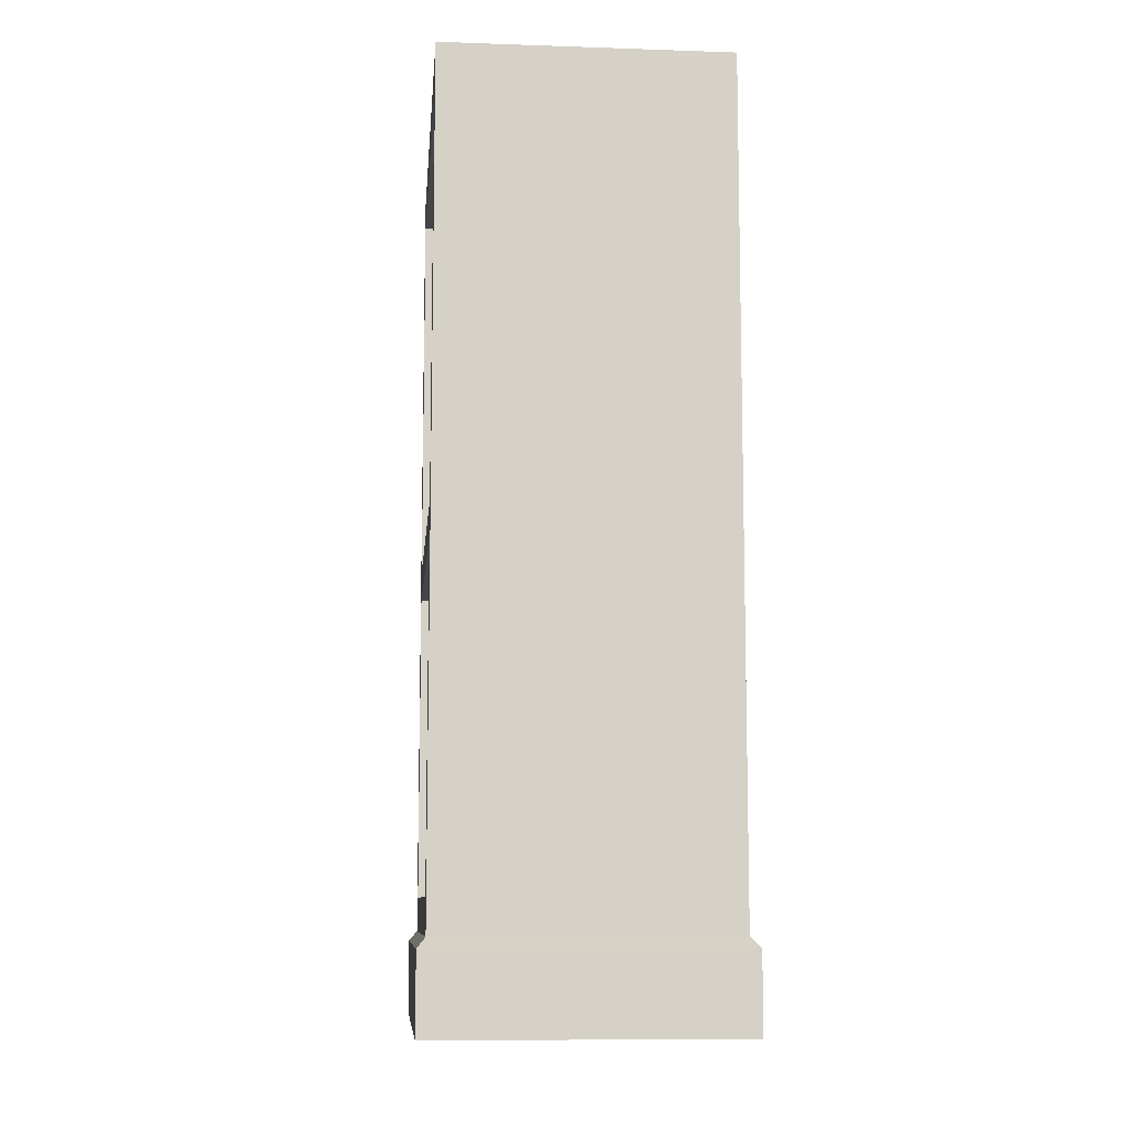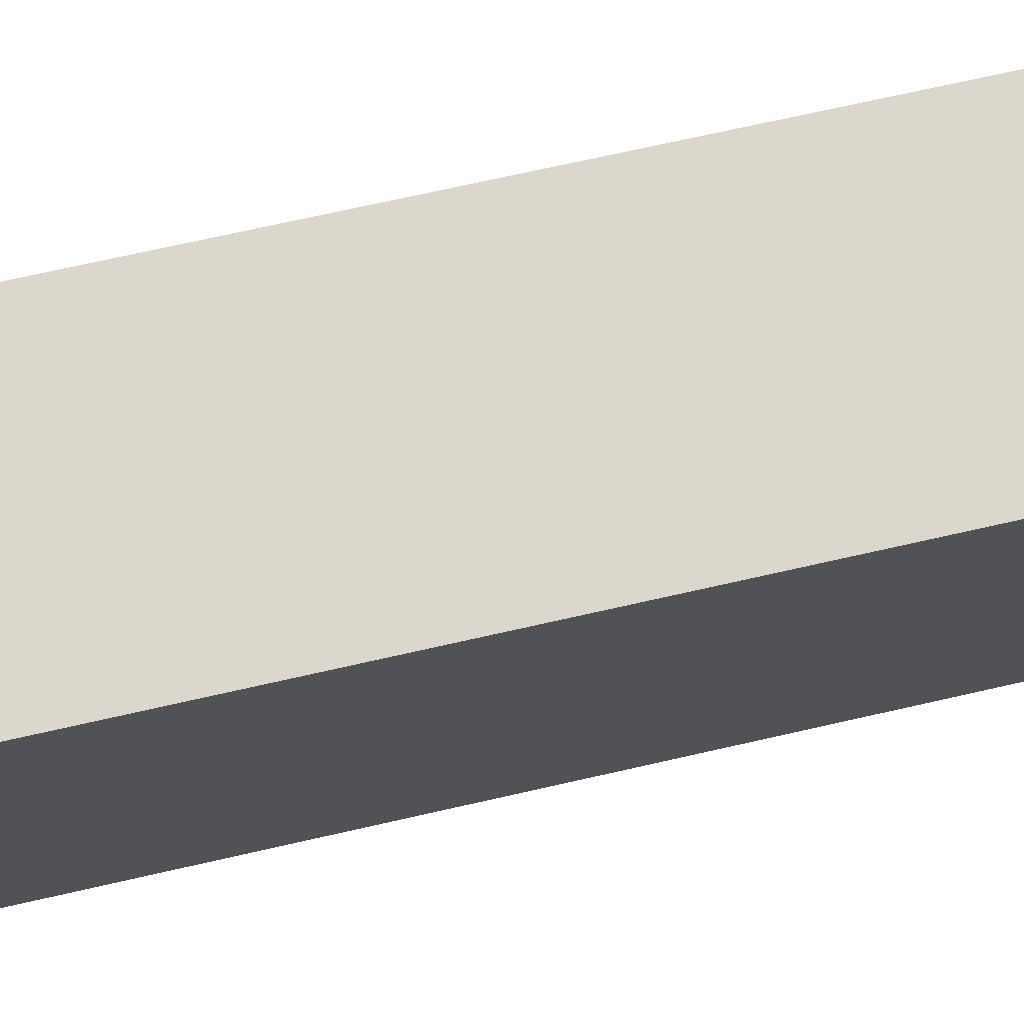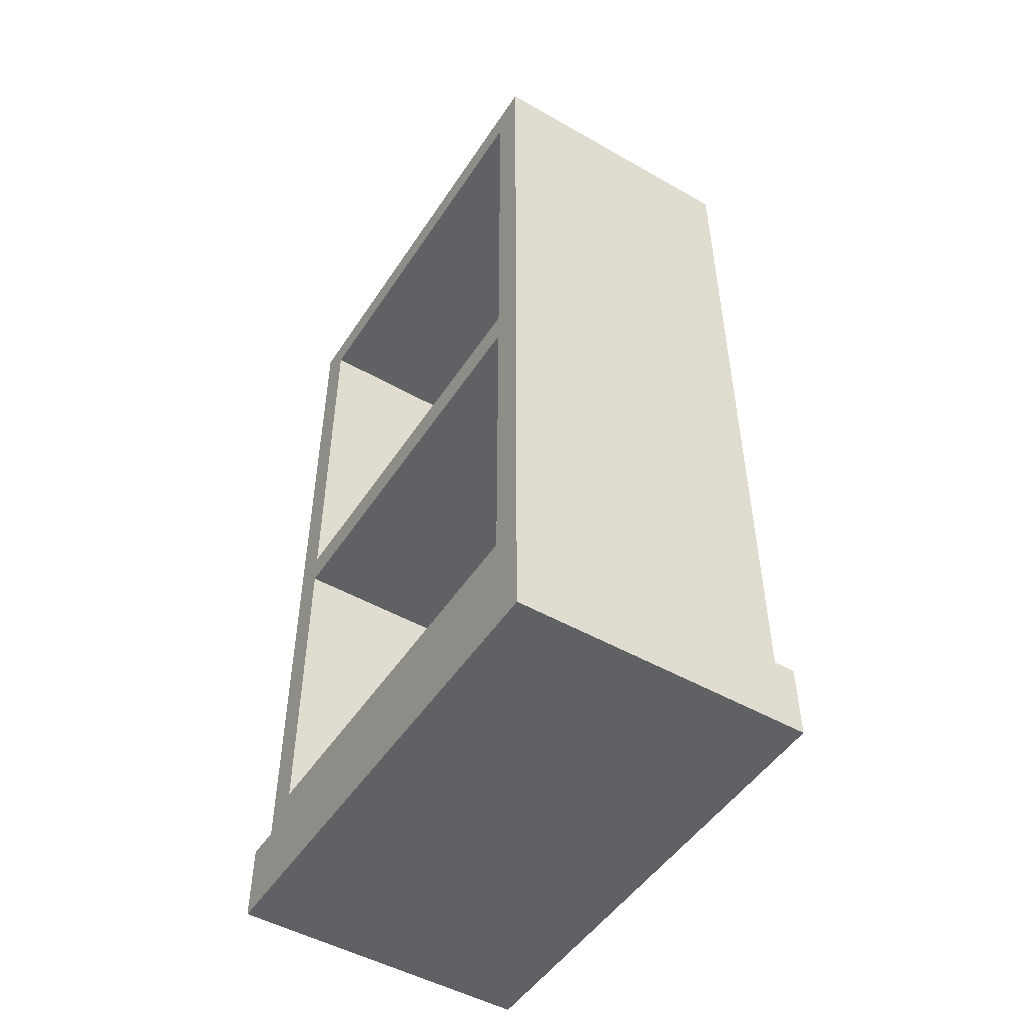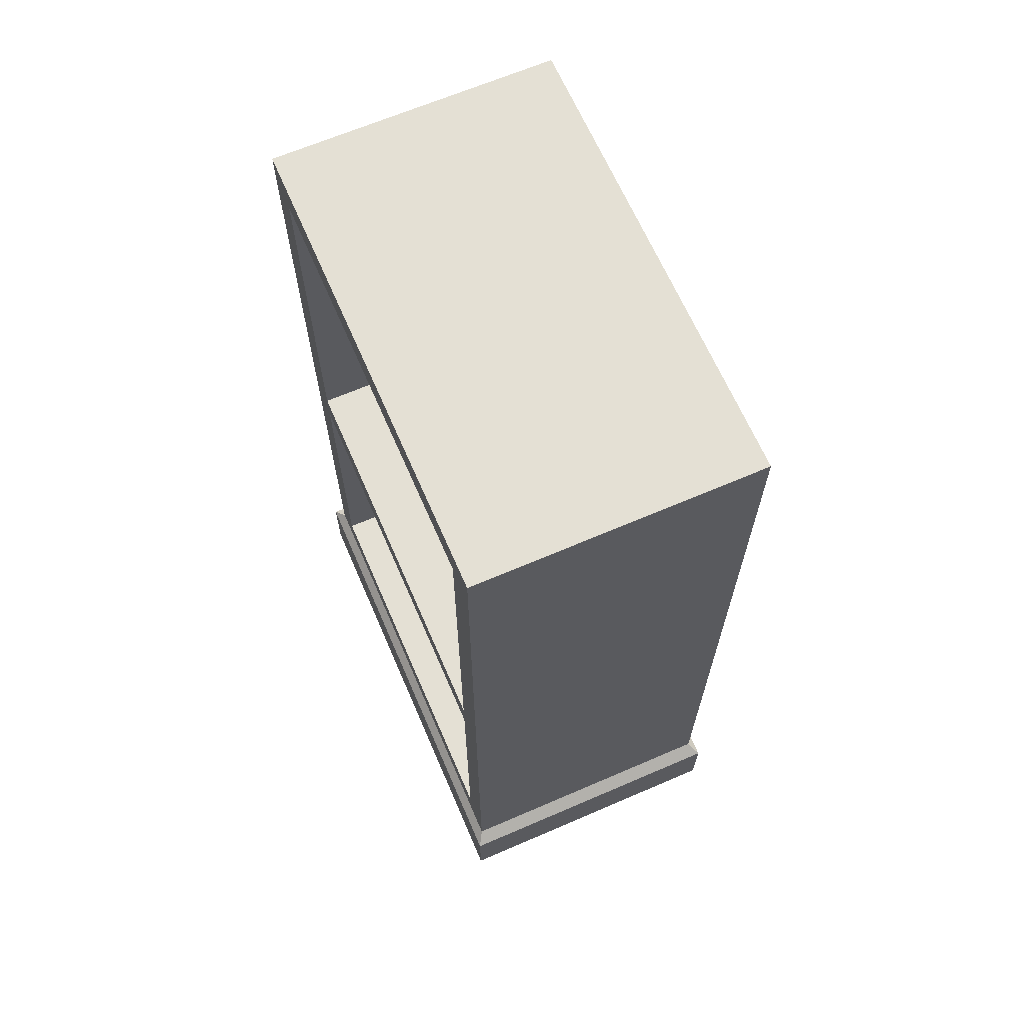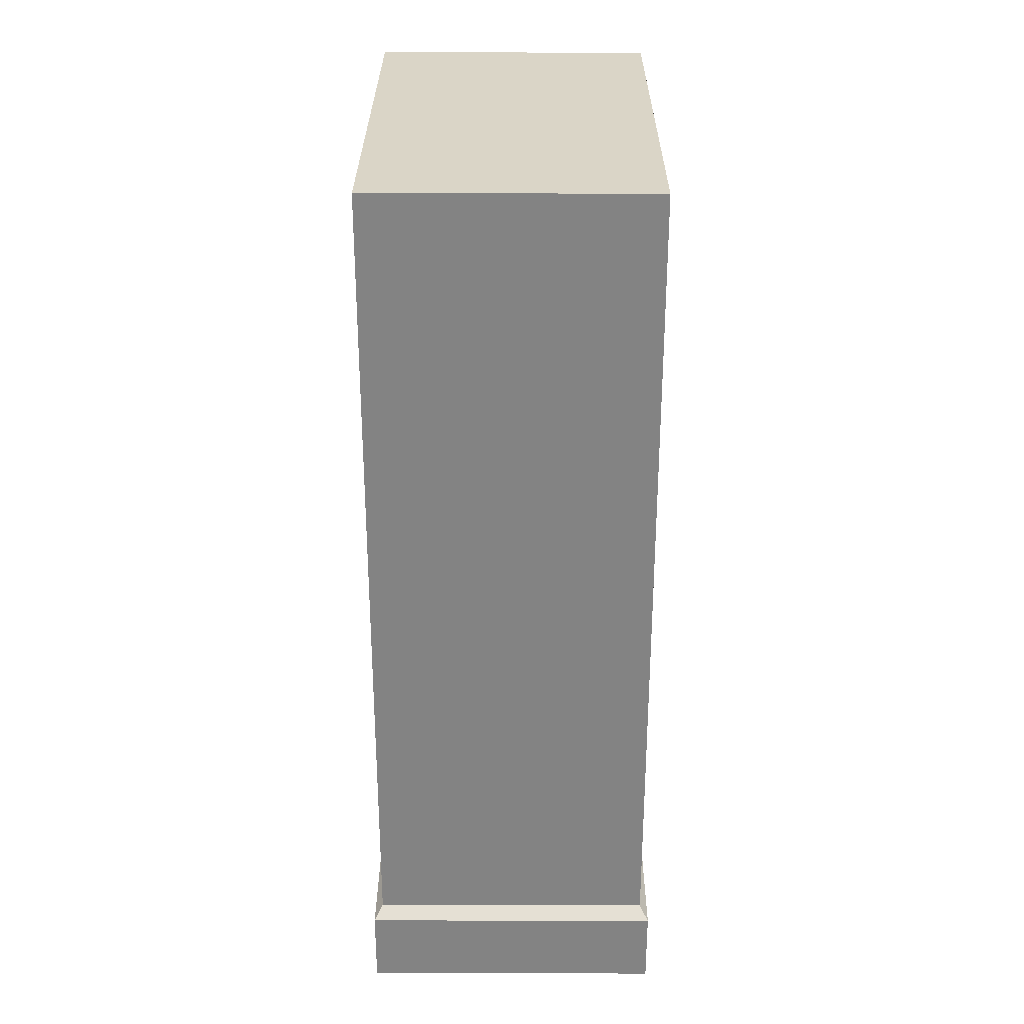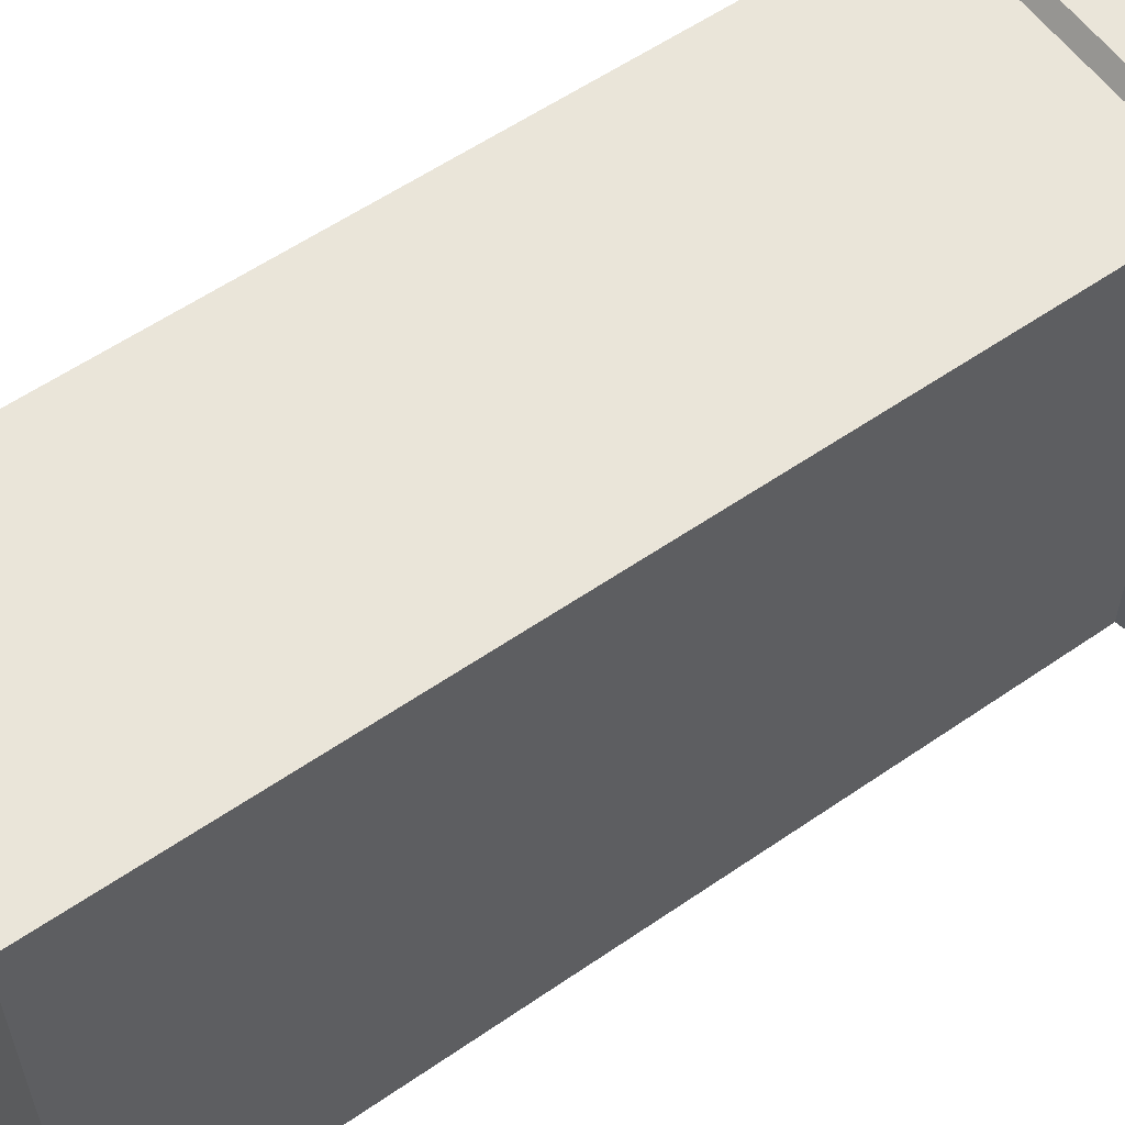
<metadata>
{"format":"obj","ext":"obj","renderer":"f3d","projection":"perspective","resolution":1024,"background":"white","views":[{"elev":-9.5,"azim":175.0,"up":"+Y"},{"elev":72.8,"azim":-102.7,"up":"+Z"},{"elev":-49.5,"azim":147.9,"up":"+Y"},{"elev":66.1,"azim":156.6,"up":"+Y"},{"elev":29.0,"azim":-179.8,"up":"+Y"},{"elev":58.0,"azim":-125.5,"up":"+Z"}]}
</metadata>
<code>
o Double_Oven_Cube.001
v -2.24 3.302 1
v -1.025 3.302 -0.8547
v -2.24 3.302 -1
v -1.025 3.302 0.8551
v -1.025 3.302 1
v -2.24 3.302 0.8551
v -1.025 3.302 -1
v -2.24 3.302 -0.8547
v -2.24 -0.2102 1
v -2.24 -0.2102 -1
v -1.025 -0.2102 -1
v -1.025 -0.2102 1
v -2.276 -0.2542 1.059
v -2.276 -0.5827 1.059
v -2.276 -0.5827 -1.059
v -0.9895 -0.5827 -1.059
v -0.9895 -0.5827 1.059
v -2.276 -0.2542 -1.059
v -0.9895 -0.2542 -1.059
v -0.9895 -0.2542 1.059
v -1.025 -0.2102 -0.8547
v -1.025 -0.2102 0.8551
v -2.24 -0.2102 0.8551
v -2.24 -0.2102 -0.8547
v -2.276 -0.5827 0.9057
v -2.276 -0.5827 -0.9053
v -0.9895 -0.5827 -0.9053
v -0.9895 -0.5827 0.9057
v -0.9895 -0.2542 -0.9053
v -0.9895 -0.2542 0.9057
v -2.276 -0.2542 0.9057
v -2.276 -0.2542 -0.9053
v -2.24 -0.06092 -1
v -2.24 1.326 -1
v -2.24 1.466 -1
v -2.24 3.156 -1
v -1.025 -0.06092 -1
v -1.025 1.326 -1
v -1.025 1.466 -1
v -1.025 3.157 -1
v -1.025 -0.06092 1
v -1.025 1.326 1
v -1.025 1.466 1
v -1.025 3.157 1
v -2.24 3.157 1
v -2.24 1.466 1
v -2.24 1.326 1
v -2.24 -0.06092 1
v -2.24 -0.06092 0.8551
v -2.24 1.326 0.8551
v -2.24 1.466 0.8551
v -2.24 3.157 0.8551
v -2.24 -0.06092 -0.8547
v -2.24 1.326 -0.8547
v -2.24 1.466 -0.8547
v -2.24 3.156 -0.8547
v -1.025 -0.06092 -0.8547
v -1.025 1.326 -0.8547
v -1.025 1.466 -0.8547
v -1.025 3.157 -0.8547
v -1.025 -0.06092 0.8551
v -1.025 1.326 0.8551
v -1.025 1.466 0.8551
v -1.025 3.157 0.8551
v -2.09 -0.06092 -0.8547
v -2.09 1.326 -0.8547
v -2.09 1.466 -0.8547
v -2.09 3.157 -0.8547
v -2.09 -0.06092 0.8551
v -2.09 1.326 0.8551
v -2.09 1.466 0.8551
v -2.09 3.157 0.8551
f 16 27 26 15
f 9 13 20 12
f 11 19 18 10
f 21 29 19 11
f 6 1 5 4
f 23 31 13 9
f 41 48 9 12
f 61 41 12 22
f 33 37 11 10
f 53 33 10 24
f 32 18 15 26
f 18 19 16 15
f 30 20 17 28
f 20 13 14 17
f 28 17 14 25
f 27 28 25 26
f 19 29 27 16
f 29 30 28 27
f 13 31 25 14
f 31 32 26 25
f 48 49 23 9
f 49 53 24 23
f 37 57 21 11
f 57 61 22 21
f 10 18 32 24
f 24 32 31 23
f 3 8 2 7
f 8 6 4 2
f 12 20 30 22
f 22 30 29 21
f 2 4 64 60
f 58 66 65 57
f 59 63 62 58
f 60 68 67 59
f 7 2 60 40
f 40 60 59 39
f 39 59 58 38
f 38 58 57 37
f 6 8 56 52
f 52 56 55 51
f 51 55 54 50
f 50 54 53 49
f 1 6 52 45
f 45 52 51 46
f 46 51 50 47
f 47 50 49 48
f 8 3 36 56
f 56 36 35 55
f 55 35 34 54
f 54 34 33 53
f 3 7 40 36
f 36 40 39 35
f 35 39 38 34
f 34 38 37 33
f 4 5 44 64
f 64 44 43 63
f 63 43 42 62
f 62 42 41 61
f 5 1 45 44
f 44 45 46 43
f 43 46 47 42
f 42 47 48 41
f 68 72 71 67
f 66 70 69 65
f 62 70 66 58
f 64 72 68 60
f 57 65 69 61
f 59 67 71 63
f 63 71 72 64
f 61 69 70 62

</code>
